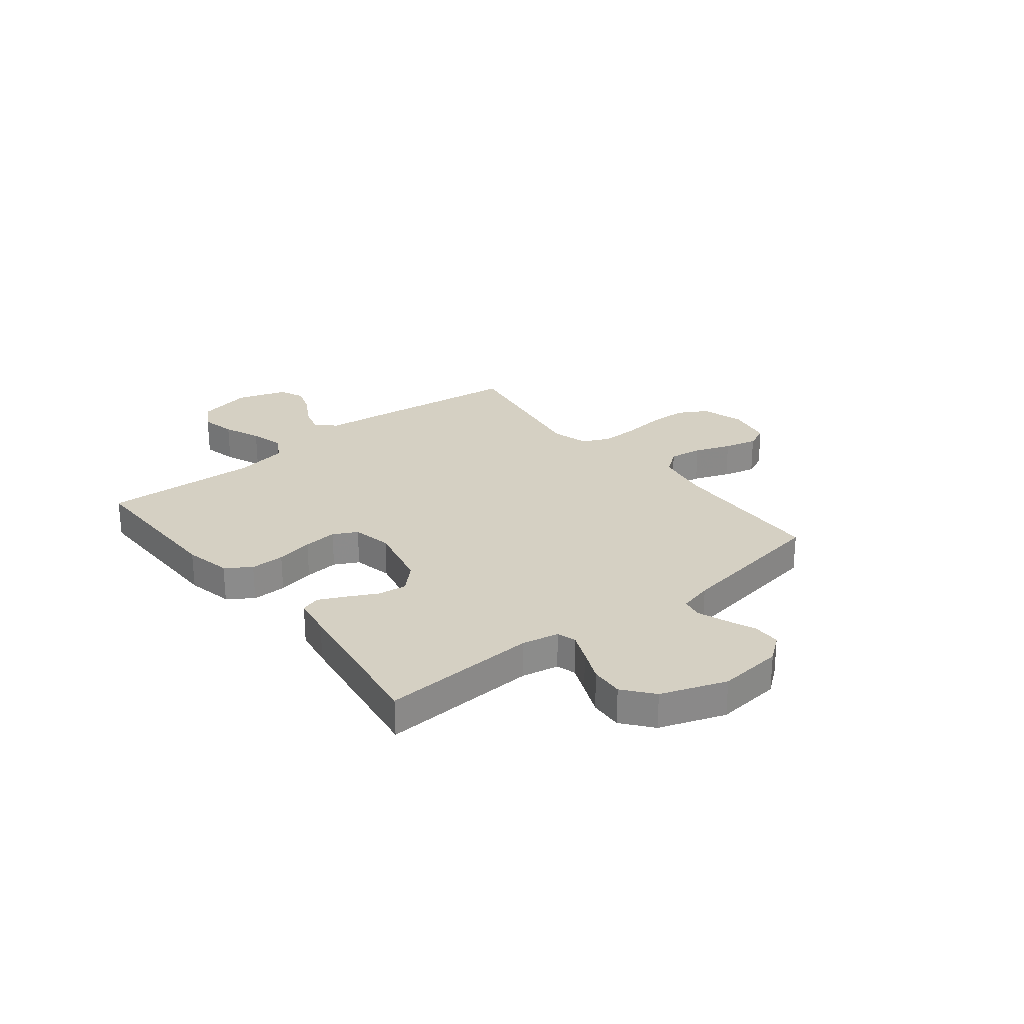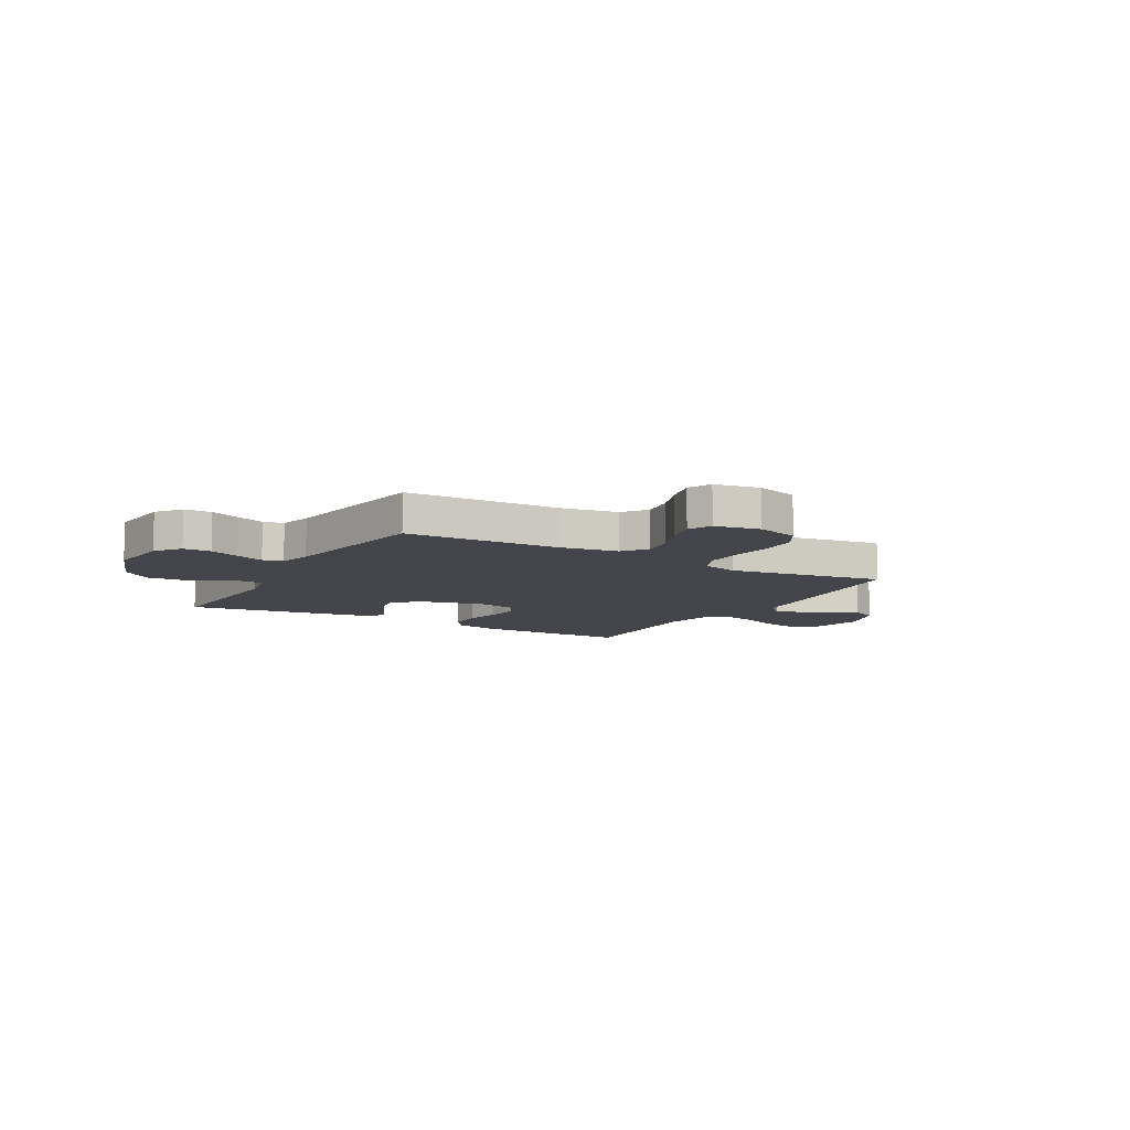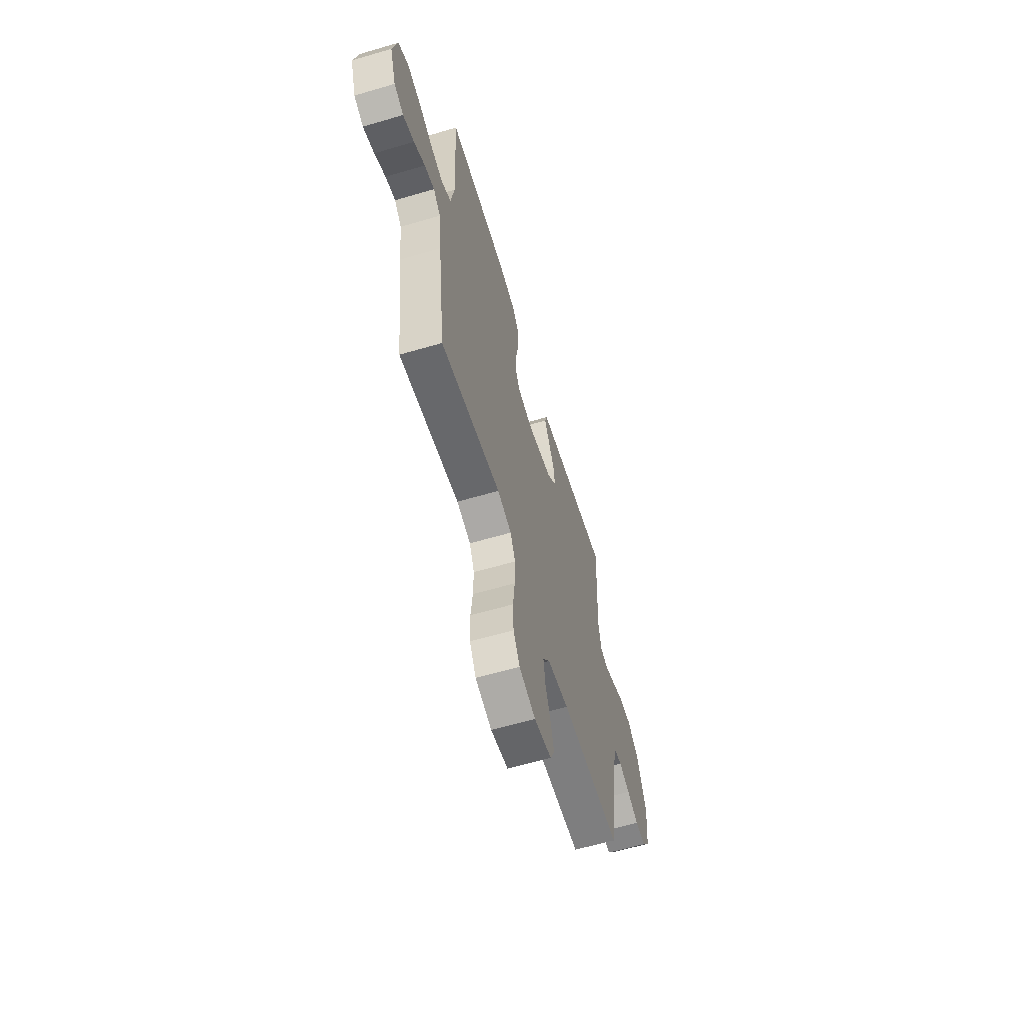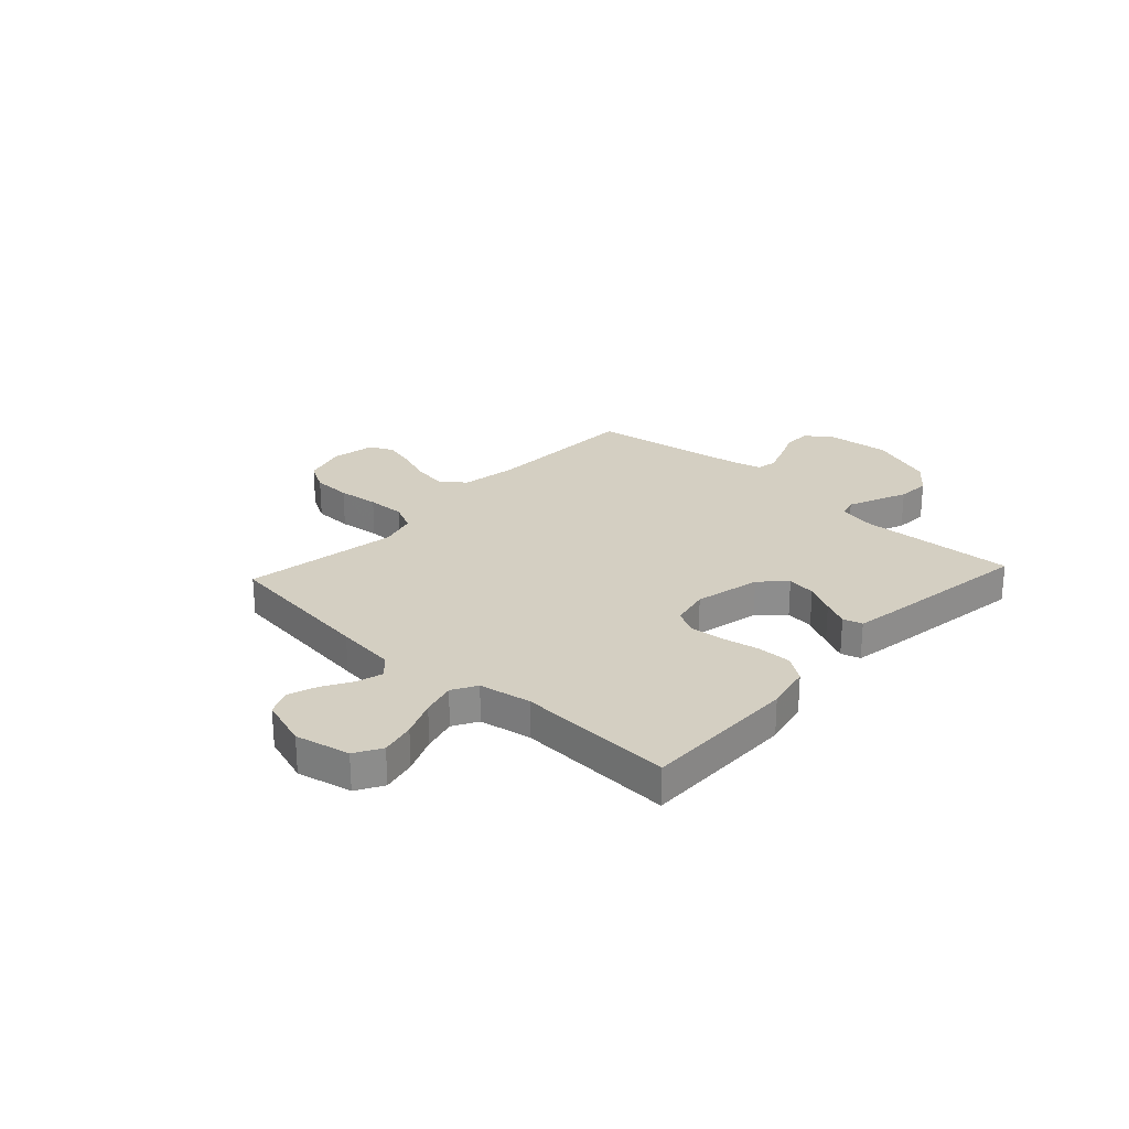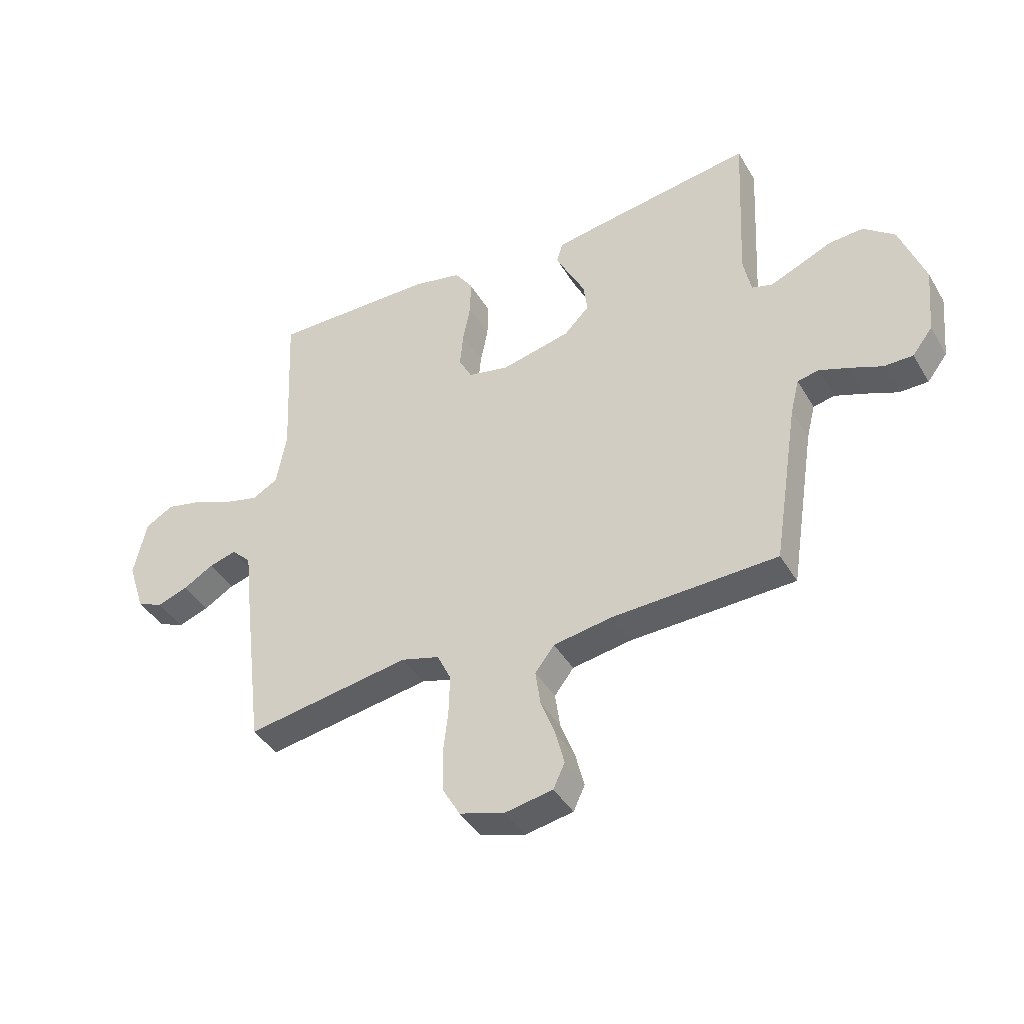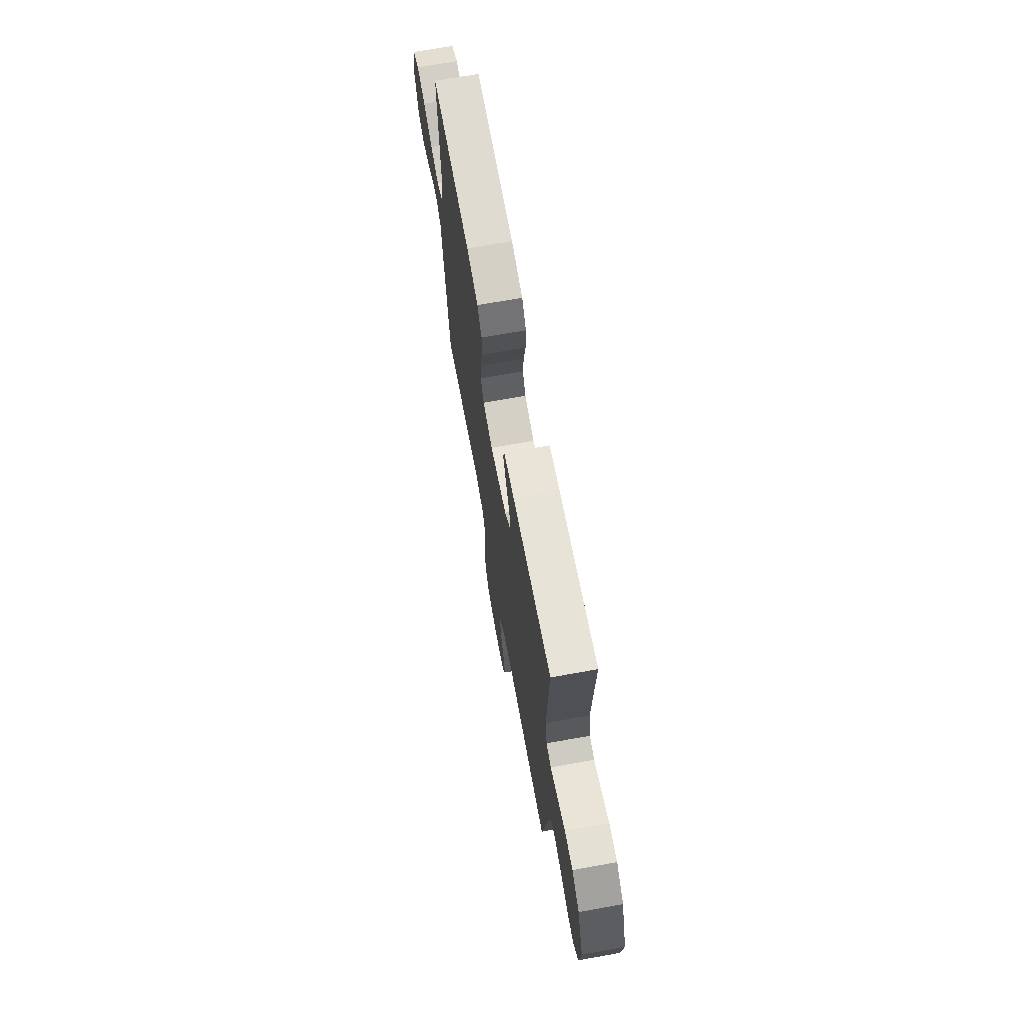
<metadata>
{"format":"obj","ext":"obj","renderer":"f3d","projection":"perspective","resolution":1024,"background":"white","views":[{"elev":26.4,"azim":51.4,"up":"+Y"},{"elev":-9.3,"azim":150.2,"up":"+Y"},{"elev":-61.2,"azim":-73.3,"up":"+Z"},{"elev":25.6,"azim":-47.3,"up":"+Y"},{"elev":-41.6,"azim":28.3,"up":"+Z"},{"elev":69.4,"azim":79.8,"up":"+Z"}]}
</metadata>
<code>
v -0.5 0.07 0.5
v -0.2 0.07 0.497
v -0.111 0.07 0.478
v -0.078 0.07 0.43
v -0.079 0.07 0.364
v -0.093 0.07 0.293
v -0.099 0.07 0.228
v -0.075 0.07 0.182
v 0 0.07 0.166
v 0.127 0.07 0.195
v 0.173 0.07 0.242
v 0.166 0.07 0.297
v 0.136 0.07 0.355
v 0.112 0.07 0.405
v 0.123 0.07 0.442
v 0.2 0.07 0.455
v 0.5 0.07 0.5
v 0.485 0.07 0.2
v 0.499 0.07 0.129
v 0.536 0.07 0.118
v 0.589 0.07 0.14
v 0.651 0.07 0.167
v 0.714 0.07 0.171
v 0.771 0.07 0.125
v 0.816 0.07 0
v 0.804 0.07 -0.124
v 0.767 0.07 -0.172
v 0.714 0.07 -0.172
v 0.656 0.07 -0.148
v 0.602 0.07 -0.128
v 0.563 0.07 -0.136
v 0.547 0.07 -0.2
v 0.5 0.07 -0.5
v 0.2 0.07 -0.51
v 0.092 0.07 -0.528
v 0.057 0.07 -0.574
v 0.066 0.07 -0.638
v 0.092 0.07 -0.707
v 0.108 0.07 -0.77
v 0.087 0.07 -0.815
v 0 0.07 -0.831
v -0.082 0.07 -0.806
v -0.114 0.07 -0.75
v -0.116 0.07 -0.676
v -0.107 0.07 -0.597
v -0.105 0.07 -0.524
v -0.13 0.07 -0.471
v -0.2 0.07 -0.451
v -0.5 0.07 -0.5
v -0.537 0.07 -0.2
v -0.55 0.07 -0.085
v -0.586 0.07 -0.05
v -0.636 0.07 -0.064
v -0.692 0.07 -0.097
v -0.748 0.07 -0.117
v -0.796 0.07 -0.095
v -0.827 0.07 0
v -0.804 0.07 0.105
v -0.753 0.07 0.135
v -0.687 0.07 0.12
v -0.616 0.07 0.09
v -0.551 0.07 0.073
v -0.504 0.07 0.1
v -0.486 0.07 0.2
v -0.5 0 0.5
v -0.2 0 0.497
v -0.111 0 0.478
v -0.078 0 0.43
v -0.079 0 0.364
v -0.093 0 0.293
v -0.099 0 0.228
v -0.075 0 0.182
v 0 0 0.166
v 0.127 0 0.195
v 0.173 0 0.242
v 0.166 0 0.297
v 0.136 0 0.355
v 0.112 0 0.405
v 0.123 0 0.442
v 0.2 0 0.455
v 0.5 0 0.5
v 0.485 0 0.2
v 0.499 0 0.129
v 0.536 0 0.118
v 0.589 0 0.14
v 0.651 0 0.167
v 0.714 0 0.171
v 0.771 0 0.125
v 0.816 0 0
v 0.804 0 -0.124
v 0.767 0 -0.172
v 0.714 0 -0.172
v 0.656 0 -0.148
v 0.602 0 -0.128
v 0.563 0 -0.136
v 0.547 0 -0.2
v 0.5 0 -0.5
v 0.2 0 -0.51
v 0.092 0 -0.528
v 0.057 0 -0.574
v 0.066 0 -0.638
v 0.092 0 -0.707
v 0.108 0 -0.77
v 0.087 0 -0.815
v 0 0 -0.831
v -0.082 0 -0.806
v -0.114 0 -0.75
v -0.116 0 -0.676
v -0.107 0 -0.597
v -0.105 0 -0.524
v -0.13 0 -0.471
v -0.2 0 -0.451
v -0.5 0 -0.5
v -0.537 0 -0.2
v -0.55 0 -0.085
v -0.586 0 -0.05
v -0.636 0 -0.064
v -0.692 0 -0.097
v -0.748 0 -0.117
v -0.796 0 -0.095
v -0.827 0 0
v -0.804 0 0.105
v -0.753 0 0.135
v -0.687 0 0.12
v -0.616 0 0.09
v -0.551 0 0.073
v -0.504 0 0.1
v -0.486 0 0.2
f 58 59 60 61
f 58 61 62
f 57 58 62
f 56 57 62
f 53 54 55 56
f 52 53 56 62
f 51 52 62 63
f 48 49 50 51
f 47 48 51 63
f 42 43 44 45
f 42 45 46
f 41 42 46
f 40 41 46
f 37 38 39 40
f 36 37 40 46
f 35 36 46 47
f 32 33 34
f 31 32 34 35
f 26 27 28 29
f 26 29 30
f 25 26 30
f 24 25 30 31
f 21 22 23 24
f 20 21 24 31
f 15 16 17 18
f 15 18 19
f 12 13 14 15
f 12 15 19
f 11 12 19
f 10 11 19
f 9 10 19 20
f 3 4 5 6
f 3 6 7
f 64 1 2 3
f 64 3 7
f 63 64 7 8
f 47 63 8 9
f 31 35 47
f 9 20 31 47
f 125 124 123 122
f 126 125 122
f 126 122 121
f 126 121 120
f 120 119 118 117
f 126 120 117 116
f 127 126 116 115
f 115 114 113 112
f 127 115 112 111
f 109 108 107 106
f 110 109 106
f 110 106 105
f 110 105 104
f 104 103 102 101
f 110 104 101 100
f 111 110 100 99
f 98 97 96
f 99 98 96 95
f 93 92 91 90
f 94 93 90
f 94 90 89
f 95 94 89 88
f 88 87 86 85
f 95 88 85 84
f 82 81 80 79
f 83 82 79
f 79 78 77 76
f 83 79 76
f 83 76 75
f 83 75 74
f 84 83 74 73
f 70 69 68 67
f 71 70 67
f 67 66 65 128
f 71 67 128
f 72 71 128 127
f 73 72 127 111
f 111 99 95
f 111 95 84 73
f 1 65 66 2
f 2 66 67 3
f 3 67 68 4
f 4 68 69 5
f 5 69 70 6
f 6 70 71 7
f 7 71 72 8
f 8 72 73 9
f 9 73 74 10
f 10 74 75 11
f 11 75 76 12
f 12 76 77 13
f 13 77 78 14
f 14 78 79 15
f 15 79 80 16
f 16 80 81 17
f 17 81 82 18
f 18 82 83 19
f 19 83 84 20
f 20 84 85 21
f 21 85 86 22
f 22 86 87 23
f 23 87 88 24
f 24 88 89 25
f 25 89 90 26
f 26 90 91 27
f 27 91 92 28
f 28 92 93 29
f 29 93 94 30
f 30 94 95 31
f 31 95 96 32
f 32 96 97 33
f 33 97 98 34
f 34 98 99 35
f 35 99 100 36
f 36 100 101 37
f 37 101 102 38
f 38 102 103 39
f 39 103 104 40
f 40 104 105 41
f 41 105 106 42
f 42 106 107 43
f 43 107 108 44
f 44 108 109 45
f 45 109 110 46
f 46 110 111 47
f 47 111 112 48
f 48 112 113 49
f 49 113 114 50
f 50 114 115 51
f 51 115 116 52
f 52 116 117 53
f 53 117 118 54
f 54 118 119 55
f 55 119 120 56
f 56 120 121 57
f 57 121 122 58
f 58 122 123 59
f 59 123 124 60
f 60 124 125 61
f 61 125 126 62
f 62 126 127 63
f 63 127 128 64
f 64 128 65 1

</code>
